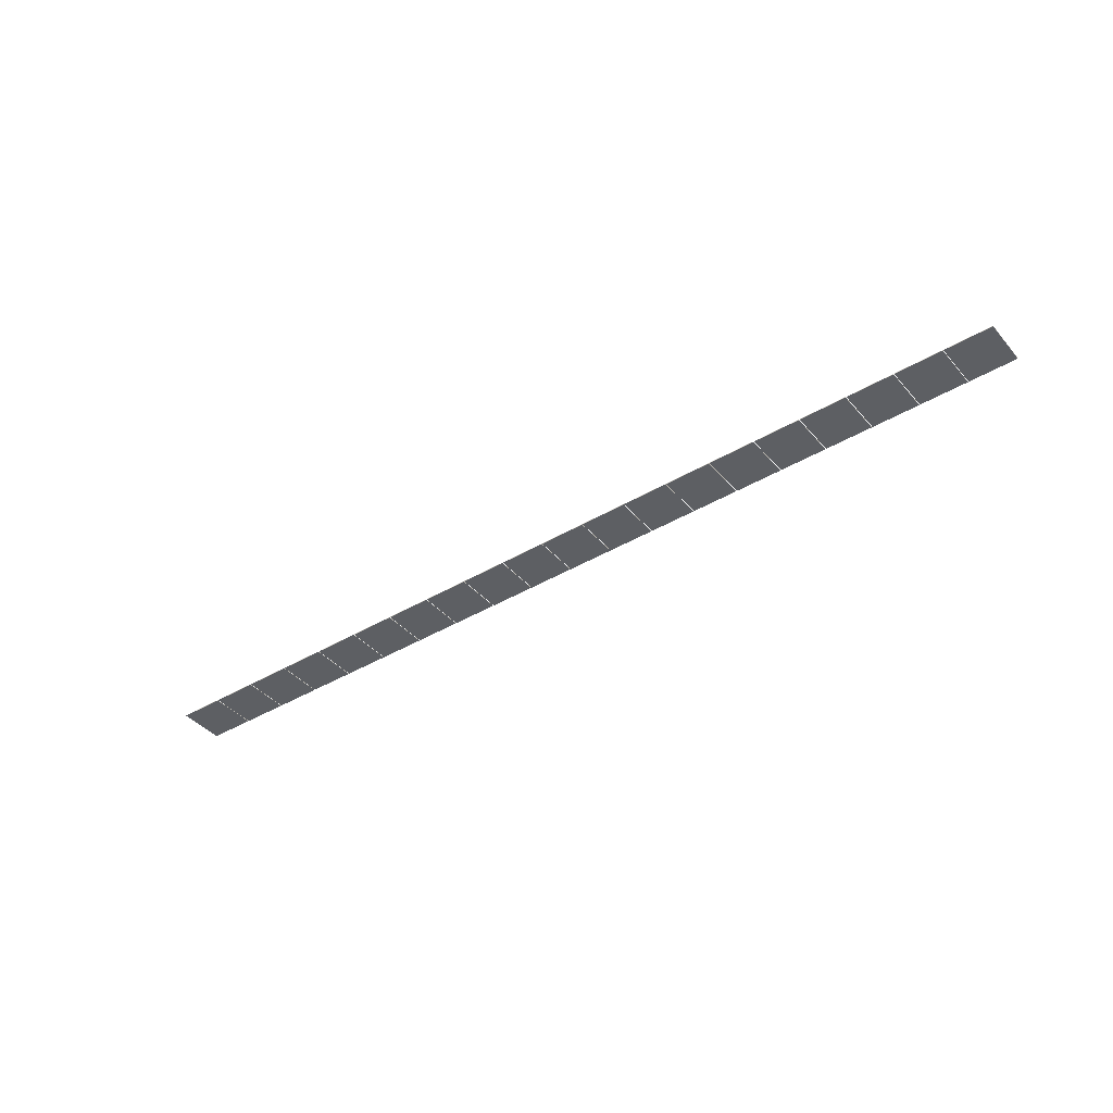
<metadata>
{"format":"obj","ext":"obj","renderer":"f3d","projection":"perspective","resolution":1024,"background":"white","views":[{"elev":-40.3,"azim":-143.6,"up":"+Z"}]}
</metadata>
<code>
o Cube.051_Cube.052
v -24.81 0.5002 1.612
v -24.81 1.5 1.612
v -23.81 1.5 1.612
v -23.81 0.5002 1.612
v -24.81 0.5002 1.622
v -24.81 1.5 1.622
v -23.81 1.5 1.622
v -23.81 0.5002 1.622
v -23.8 0.5002 1.612
v -23.8 1.5 1.612
v -22.8 1.5 1.612
v -22.8 0.5002 1.612
v -23.8 0.5002 1.622
v -23.8 1.5 1.622
v -22.8 1.5 1.622
v -22.8 0.5002 1.622
v -22.78 0.5002 1.612
v -22.78 1.5 1.612
v -21.78 1.5 1.612
v -21.78 0.5002 1.612
v -22.78 0.5002 1.622
v -22.78 1.5 1.622
v -21.78 1.5 1.622
v -21.78 0.5002 1.622
v -21.77 0.5002 1.612
v -21.77 1.5 1.612
v -20.77 1.5 1.612
v -20.77 0.5002 1.612
v -21.77 0.5002 1.622
v -21.77 1.5 1.622
v -20.77 1.5 1.622
v -20.77 0.5002 1.622
v -20.75 0.5002 1.612
v -20.75 1.5 1.612
v -19.75 1.5 1.612
v -19.75 0.5002 1.612
v -20.75 0.5002 1.622
v -20.75 1.5 1.622
v -19.75 1.5 1.622
v -19.75 0.5002 1.622
v -19.74 0.5002 1.612
v -19.74 1.5 1.612
v -18.74 1.5 1.612
v -18.74 0.5002 1.612
v -19.74 0.5002 1.622
v -19.74 1.5 1.622
v -18.74 1.5 1.622
v -18.74 0.5002 1.622
v -18.72 0.5002 1.612
v -18.72 1.5 1.612
v -17.72 1.5 1.612
v -17.72 0.5002 1.612
v -18.72 0.5002 1.622
v -18.72 1.5 1.622
v -17.72 1.5 1.622
v -17.72 0.5002 1.622
v -17.71 0.5002 1.612
v -17.71 1.5 1.612
v -16.71 1.5 1.612
v -16.71 0.5002 1.612
v -17.71 0.5002 1.622
v -17.71 1.5 1.622
v -16.71 1.5 1.622
v -16.71 0.5002 1.622
v -16.69 0.5002 1.612
v -16.69 1.5 1.612
v -15.69 1.5 1.612
v -15.69 0.5002 1.612
v -16.69 0.5002 1.622
v -16.69 1.5 1.622
v -15.69 1.5 1.622
v -15.69 0.5002 1.622
v -15.67 0.5002 1.612
v -15.67 1.5 1.612
v -14.67 1.5 1.612
v -14.67 0.5002 1.612
v -15.67 0.5002 1.622
v -15.67 1.5 1.622
v -14.67 1.5 1.622
v -14.67 0.5002 1.622
v -14.66 0.5002 1.612
v -14.66 1.5 1.612
v -13.66 1.5 1.612
v -13.66 0.5002 1.612
v -14.66 0.5002 1.622
v -14.66 1.5 1.622
v -13.66 1.5 1.622
v -13.66 0.5002 1.622
v -13.64 0.5002 1.612
v -13.64 1.5 1.612
v -12.64 1.5 1.612
v -12.64 0.5002 1.612
v -13.64 0.5002 1.622
v -13.64 1.5 1.622
v -12.64 1.5 1.622
v -12.64 0.5002 1.622
v -12.63 0.5002 1.612
v -12.63 1.5 1.612
v -11.63 1.5 1.612
v -11.63 0.5002 1.612
v -12.63 0.5002 1.622
v -12.63 1.5 1.622
v -11.63 1.5 1.622
v -11.63 0.5002 1.622
v -11.61 0.5002 1.612
v -11.61 1.5 1.612
v -10.61 1.5 1.612
v -10.61 0.5002 1.612
v -11.61 0.5002 1.622
v -11.61 1.5 1.622
v -10.61 1.5 1.622
v -10.61 0.5002 1.622
v -10.6 0.5002 1.612
v -10.6 1.5 1.612
v -9.599 1.5 1.612
v -9.599 0.5002 1.612
v -10.6 0.5002 1.622
v -10.6 1.5 1.622
v -9.599 1.5 1.622
v -9.599 0.5002 1.622
v -9.584 0.5002 1.612
v -9.584 1.5 1.612
v -8.584 1.5 1.612
v -8.584 0.5002 1.612
v -9.584 0.5002 1.622
v -9.584 1.5 1.622
v -8.584 1.5 1.622
v -8.584 0.5002 1.622
v -8.567 0.5002 1.612
v -8.567 1.5 1.612
v -7.567 1.5 1.612
v -7.567 0.5002 1.612
v -8.567 0.5002 1.622
v -8.567 1.5 1.622
v -7.567 1.5 1.622
v -7.567 0.5002 1.622
v -7.552 0.5002 1.612
v -7.552 1.5 1.612
v -6.552 1.5 1.612
v -6.552 0.5002 1.612
v -7.552 0.5002 1.622
v -7.552 1.5 1.622
v -6.552 1.5 1.622
v -6.552 0.5002 1.622
v -6.537 0.5002 1.612
v -6.537 1.5 1.612
v -5.537 1.5 1.612
v -5.537 0.5002 1.612
v -6.537 0.5002 1.622
v -6.537 1.5 1.622
v -5.537 1.5 1.622
v -5.537 0.5002 1.622
v -5.522 0.5002 1.612
v -5.522 1.5 1.612
v -4.522 1.5 1.612
v -4.522 0.5002 1.612
v -5.522 0.5002 1.622
v -5.522 1.5 1.622
v -4.522 1.5 1.622
v -4.522 0.5002 1.622
f 5 6 2 1
f 6 7 3 2
f 7 8 4 3
f 8 5 1 4
f 1 2 3 4
f 8 7 6 5
f 13 14 10 9
f 14 15 11 10
f 15 16 12 11
f 16 13 9 12
f 9 10 11 12
f 16 15 14 13
f 21 22 18 17
f 22 23 19 18
f 23 24 20 19
f 24 21 17 20
f 17 18 19 20
f 24 23 22 21
f 29 30 26 25
f 30 31 27 26
f 31 32 28 27
f 32 29 25 28
f 25 26 27 28
f 32 31 30 29
f 37 38 34 33
f 38 39 35 34
f 39 40 36 35
f 40 37 33 36
f 33 34 35 36
f 40 39 38 37
f 45 46 42 41
f 46 47 43 42
f 47 48 44 43
f 48 45 41 44
f 41 42 43 44
f 48 47 46 45
f 53 54 50 49
f 54 55 51 50
f 55 56 52 51
f 56 53 49 52
f 49 50 51 52
f 56 55 54 53
f 61 62 58 57
f 62 63 59 58
f 63 64 60 59
f 64 61 57 60
f 57 58 59 60
f 64 63 62 61
f 69 70 66 65
f 70 71 67 66
f 71 72 68 67
f 72 69 65 68
f 65 66 67 68
f 72 71 70 69
f 77 78 74 73
f 78 79 75 74
f 79 80 76 75
f 80 77 73 76
f 73 74 75 76
f 80 79 78 77
f 85 86 82 81
f 86 87 83 82
f 87 88 84 83
f 88 85 81 84
f 81 82 83 84
f 88 87 86 85
f 93 94 90 89
f 94 95 91 90
f 95 96 92 91
f 96 93 89 92
f 89 90 91 92
f 96 95 94 93
f 101 102 98 97
f 102 103 99 98
f 103 104 100 99
f 104 101 97 100
f 97 98 99 100
f 104 103 102 101
f 109 110 106 105
f 110 111 107 106
f 111 112 108 107
f 112 109 105 108
f 105 106 107 108
f 112 111 110 109
f 117 118 114 113
f 118 119 115 114
f 119 120 116 115
f 120 117 113 116
f 113 114 115 116
f 120 119 118 117
f 125 126 122 121
f 126 127 123 122
f 127 128 124 123
f 128 125 121 124
f 121 122 123 124
f 128 127 126 125
f 133 134 130 129
f 134 135 131 130
f 135 136 132 131
f 136 133 129 132
f 129 130 131 132
f 136 135 134 133
f 141 142 138 137
f 142 143 139 138
f 143 144 140 139
f 144 141 137 140
f 137 138 139 140
f 144 143 142 141
f 149 150 146 145
f 150 151 147 146
f 151 152 148 147
f 152 149 145 148
f 145 146 147 148
f 152 151 150 149
f 157 158 154 153
f 158 159 155 154
f 159 160 156 155
f 160 157 153 156
f 153 154 155 156
f 160 159 158 157

</code>
